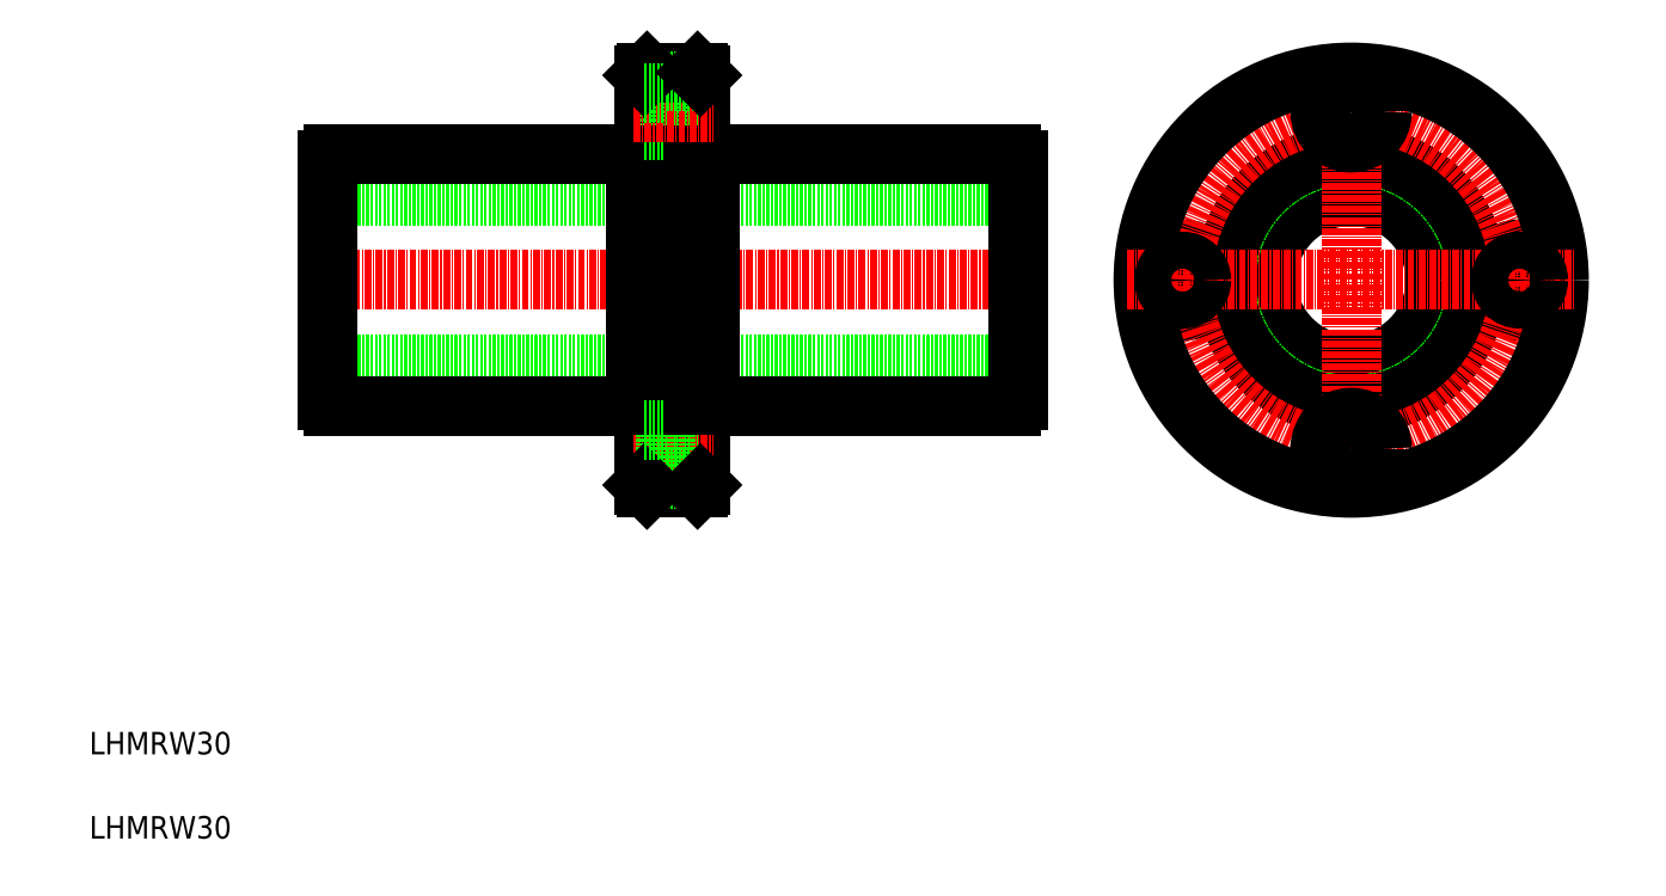
<metadata>
{"format":"dxf","ext":"dxf","renderer":"ezdxf+matplotlib","layout":"modelspace","background":"white","min_lineweight":24,"dpi":150}
</metadata>
<code>
0
SECTION
2
ENTITIES
0
LINE
8
0
10
175.3
20
124.5
30
0
11
52.32
21
124.5
31
0
0
LINE
8
CENTER
10
180.3
20
109.5
30
0
11
47.42
21
109.5
31
0
0
LINE
8
0
10
175.3
20
94.48
30
0
11
52.32
21
94.48
31
0
0
LINE
8
0
10
120.4
20
86.98
30
0
11
174.2
21
86.98
31
0
0
LINE
8
0
10
120.4
20
132
30
0
11
174.2
21
132
31
0
0
LINE
8
0
10
52.32
20
88.07
30
0
11
52.32
21
130.9
31
0
0
LINE
8
0
10
120.4
20
86.98
30
0
11
120.4
21
132
31
0
0
LINE
8
0
10
107.2
20
132
30
0
11
107.2
21
86.98
31
0
0
LINE
8
0
10
108.8
20
72.98
30
0
11
108.8
21
146
31
0
0
LINE
8
0
10
118.8
20
72.98
30
0
11
118.8
21
146
31
0
0
LINE
8
0
10
53.41
20
86.98
30
0
11
107.2
21
86.98
31
0
0
TEXT
8
0
10
10
20
10
30
0
40
4
1
LHMRW30
0
TEXT
8
0
10
10
20
25
30
0
40
4
1
LHMRW30
0
ARC
8
0
10
54.17
20
88.83
30
0
40
2
50
202.3
51
247.7
0
LINE
8
0
10
112.7
20
84.98
30
0
11
118.8
21
84.98
31
0
0
LINE
8
0
10
109.3
20
72.48
30
0
11
118.3
21
72.48
31
0
0
LINE
8
CENTER
10
106.9
20
79.48
30
0
11
121.2
21
79.48
31
0
0
LINE
8
0
10
112.7
20
73.98
30
0
11
118.8
21
73.98
31
0
0
LINE
8
0
10
112.7
20
84.98
30
0
11
112.7
21
73.98
31
0
0
LINE
8
0
10
108.8
20
76.18
30
0
11
112.7
21
76.18
31
0
0
LINE
8
0
10
109.3
20
72.48
30
0
11
108.8
21
72.98
31
0
0
LINE
8
0
10
108.8
20
87.23
30
0
11
107.2
21
87.23
31
0
0
LINE
8
0
10
108.8
20
82.78
30
0
11
112.7
21
82.78
31
0
0
LINE
8
0
10
118.3
20
72.48
30
0
11
118.8
21
72.98
31
0
0
LINE
8
0
10
118.8
20
87.23
30
0
11
120.4
21
87.23
31
0
0
LINE
8
0
10
53.41
20
132
30
0
11
107.2
21
132
31
0
0
LINE
8
0
10
46.57
20
132
30
0
11
46.57
21
132
31
0
0
ARC
8
0
10
54.17
20
130.1
30
0
40
2
50
112.3
51
157.7
0
LINE
8
0
10
112.7
20
145
30
0
11
112.7
21
134
31
0
0
LINE
8
0
10
112.7
20
134
30
0
11
118.8
21
134
31
0
0
LINE
8
0
10
108.8
20
131.7
30
0
11
107.2
21
131.7
31
0
0
LINE
8
0
10
108.8
20
136.2
30
0
11
112.7
21
136.2
31
0
0
LINE
8
0
10
118.8
20
131.7
30
0
11
120.4
21
131.7
31
0
0
LINE
8
CENTER
10
106.9
20
139.5
30
0
11
121.2
21
139.5
31
0
0
LINE
8
0
10
109.3
20
146.5
30
0
11
118.3
21
146.5
31
0
0
LINE
8
0
10
112.7
20
145
30
0
11
118.8
21
145
31
0
0
LINE
8
0
10
109.3
20
146.5
30
0
11
108.8
21
146
31
0
0
LINE
8
0
10
108.8
20
142.8
30
0
11
112.7
21
142.8
31
0
0
LINE
8
0
10
118.3
20
146.5
30
0
11
118.8
21
146
31
0
0
CIRCLE
8
0
10
264.7
20
109.5
30
0
40
5.5
0
CIRCLE
8
0
10
204.7
20
109.5
30
0
40
5.5
0
CIRCLE
8
0
10
234.7
20
109.5
30
0
40
15
0
CIRCLE
8
0
10
234.7
20
109.5
30
0
40
22.25
0
CIRCLE
8
0
10
234.7
20
109.5
30
0
40
22.5
0
CIRCLE
8
CENTER
10
234.7
20
109.5
30
0
40
30
0
LINE
8
CENTER
10
234.7
20
69.48
30
0
11
234.7
21
149.5
31
0
0
CIRCLE
8
0
10
234.7
20
109.5
30
0
40
37
0
LINE
8
0
10
175.3
20
88.07
30
0
11
175.3
21
130.9
31
0
0
ARC
8
0
10
173.5
20
88.83
30
0
40
2
50
292.3
51
337.7
0
CIRCLE
8
0
10
234.7
20
79.48
30
0
40
5.5
0
CIRCLE
8
0
10
234.7
20
79.48
30
0
40
3.3
0
LINE
8
CENTER
10
194.7
20
109.5
30
0
11
274.7
21
109.5
31
0
0
ARC
8
0
10
173.5
20
130.1
30
0
40
2
50
22.33
51
67.67
0
CIRCLE
8
0
10
234.7
20
139.5
30
0
40
3.3
0
CIRCLE
8
0
10
234.7
20
139.5
30
0
40
5.5
0
CIRCLE
8
0
10
204.7
20
109.5
30
0
40
3.3
0
CIRCLE
8
0
10
264.7
20
109.5
30
0
40
3.3
0
ENDSEC
0
EOF

</code>
